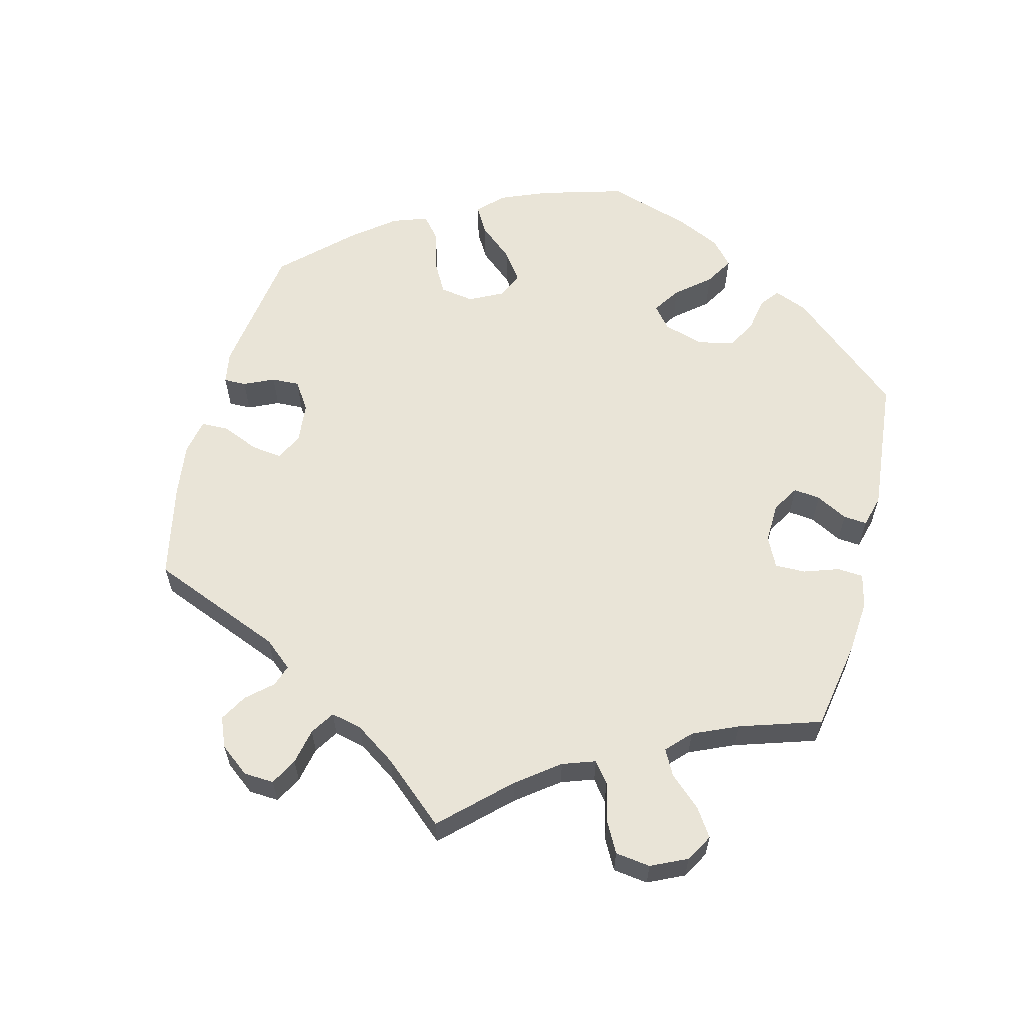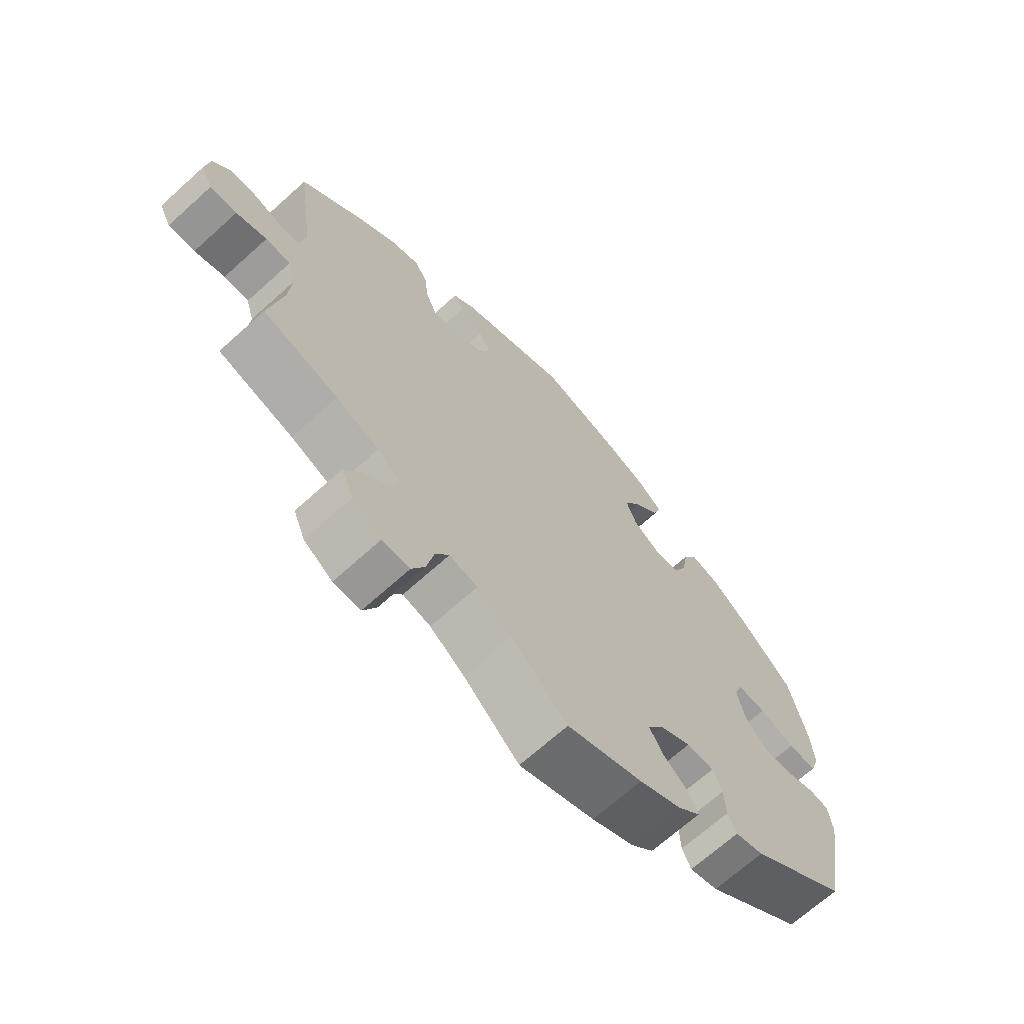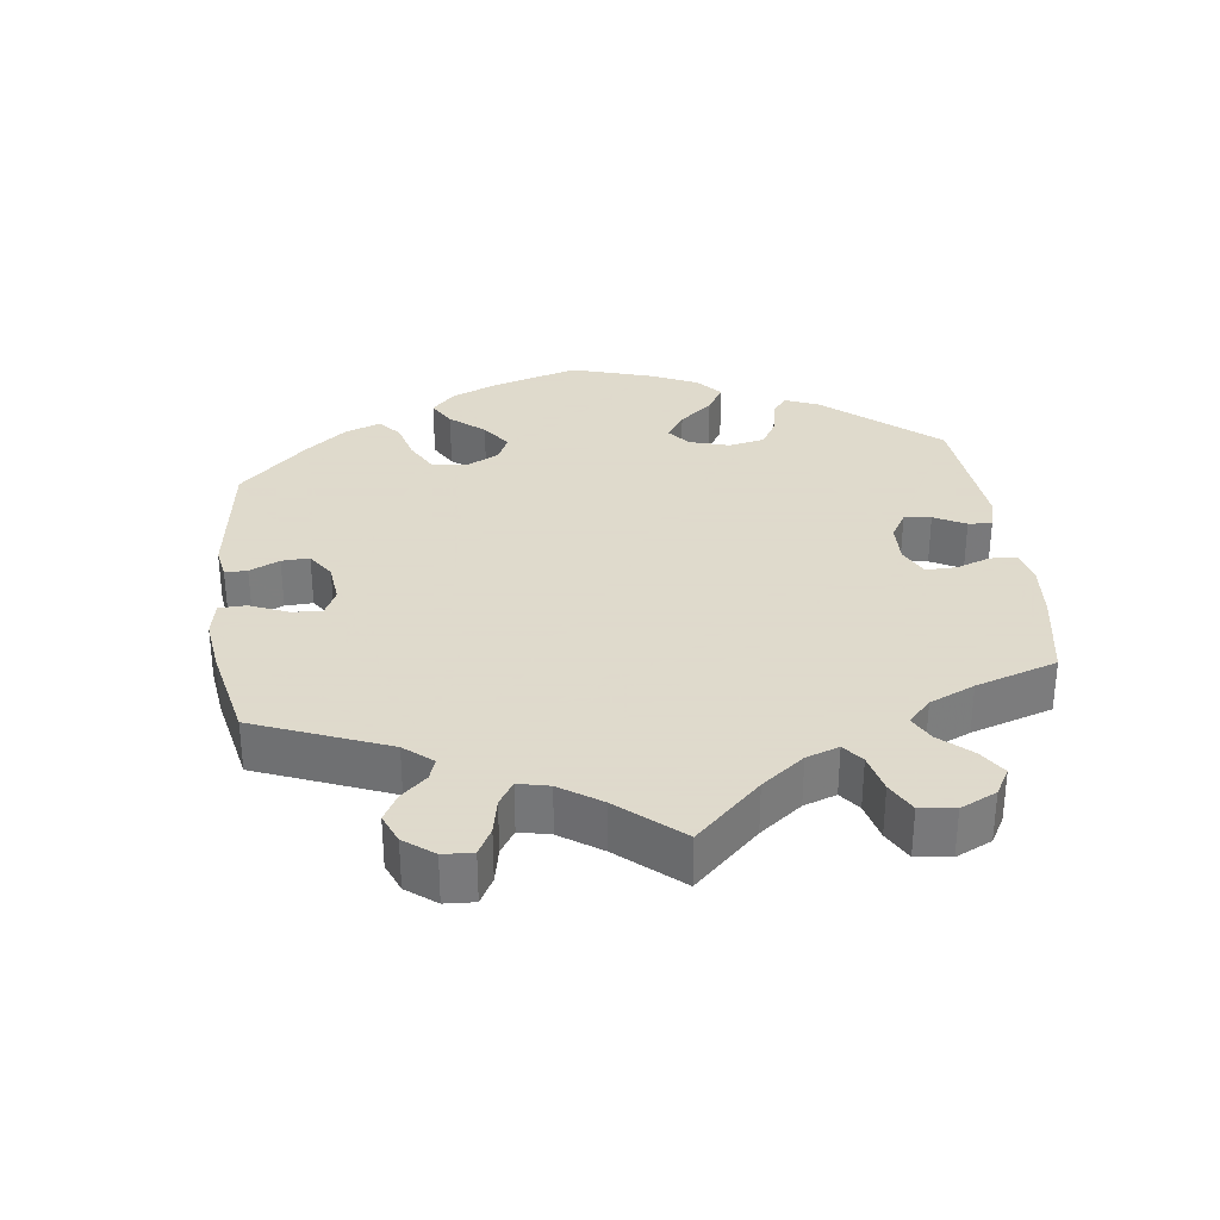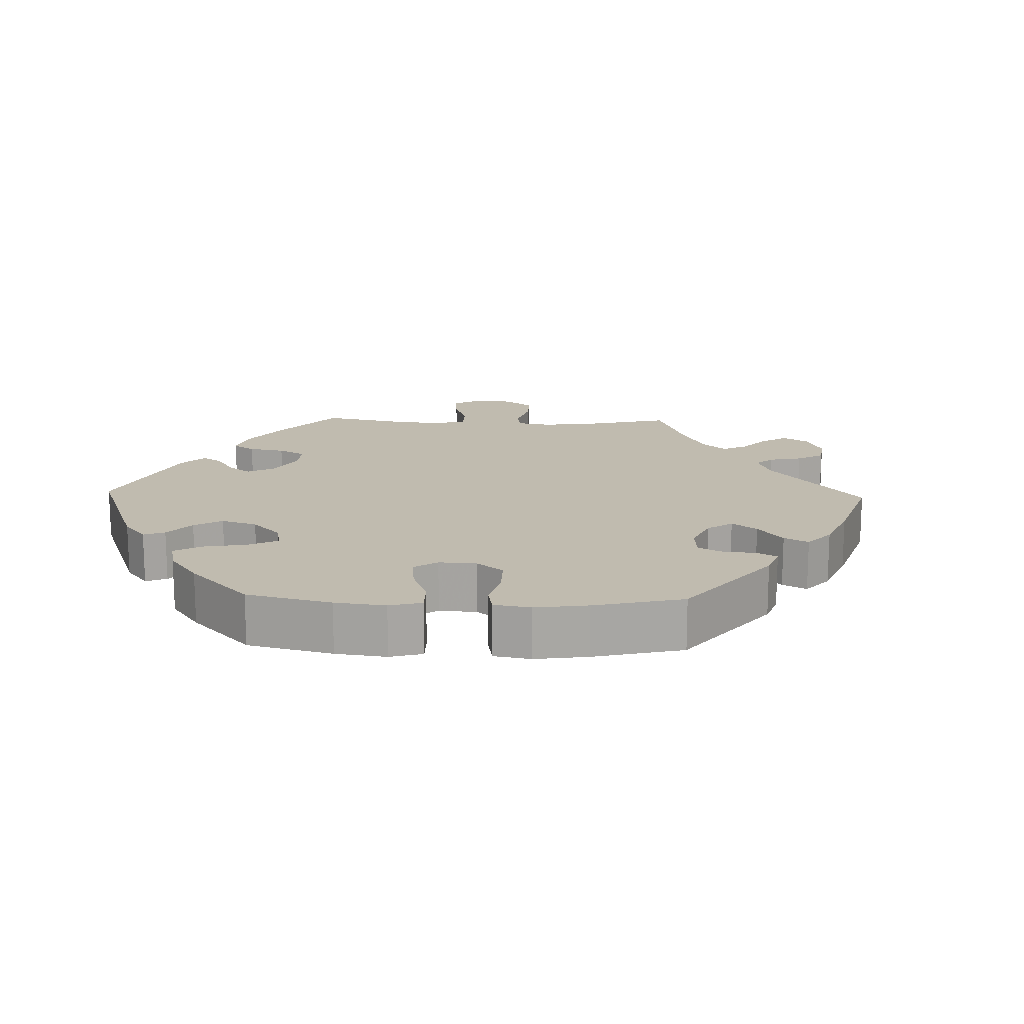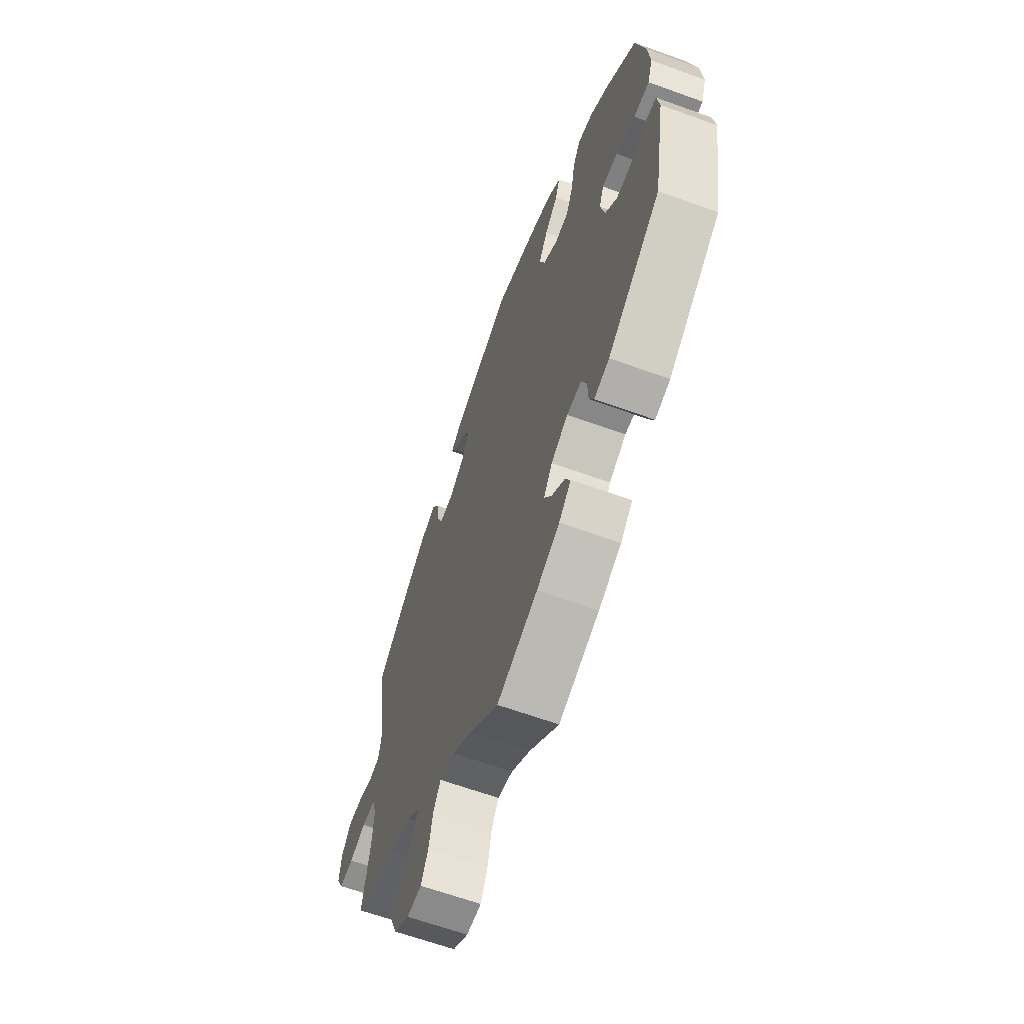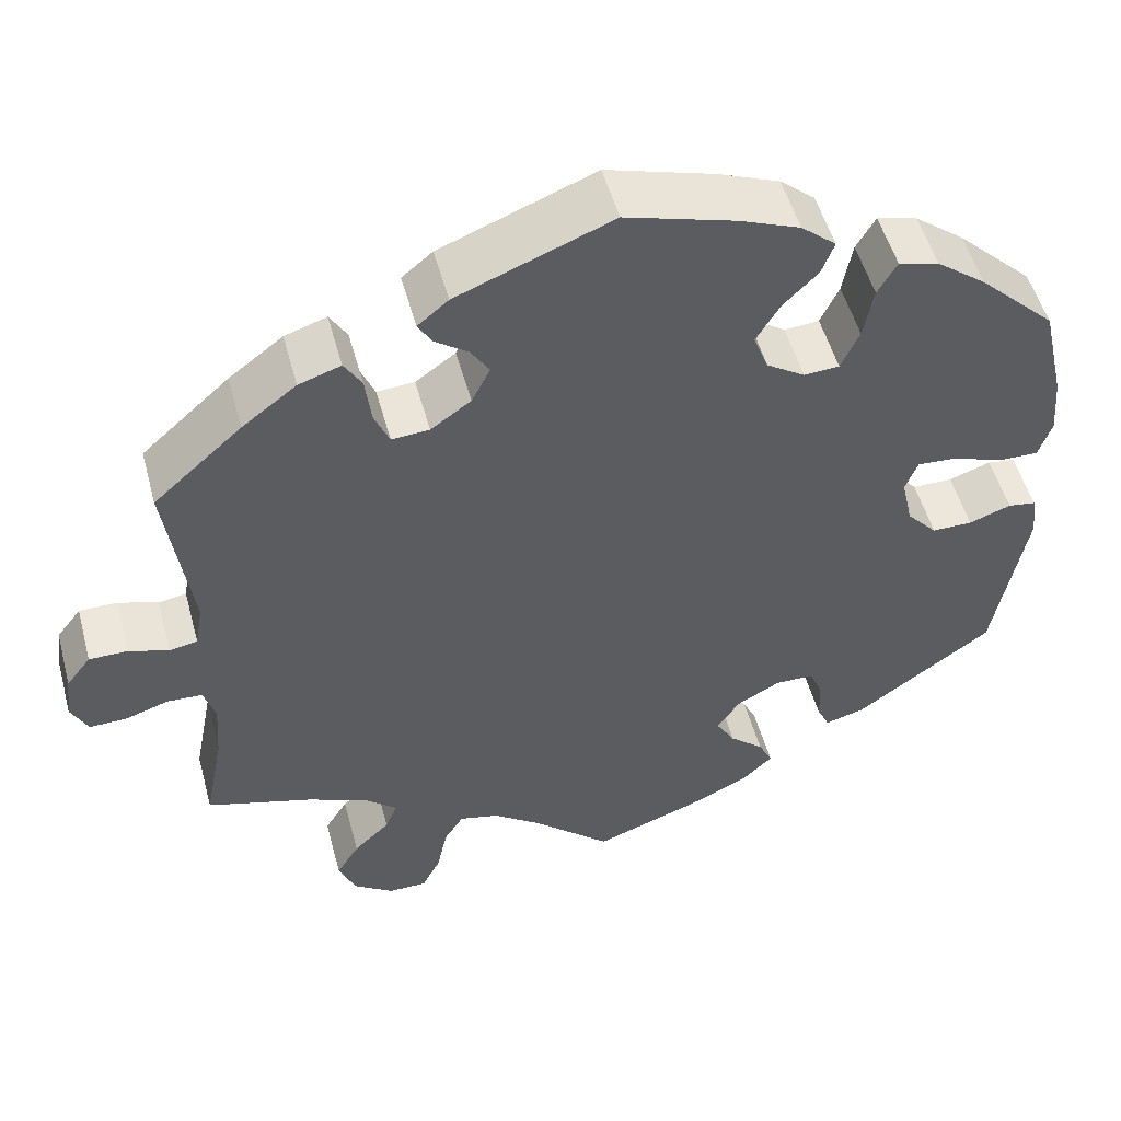
<metadata>
{"format":"obj","ext":"obj","renderer":"f3d","projection":"perspective","resolution":1024,"background":"white","views":[{"elev":60.8,"azim":134.3,"up":"+Y"},{"elev":-68.2,"azim":132.2,"up":"+Z"},{"elev":32.4,"azim":112.6,"up":"+Y"},{"elev":15.9,"azim":-28.2,"up":"+Y"},{"elev":-63.6,"azim":-110.2,"up":"+Z"},{"elev":51.9,"azim":164.9,"up":"+Z"}]}
</metadata>
<code>
v -0.536 0.07 -0.088
v -0.529 0.07 -0.038
v -0.497 0.07 -0.033
v -0.449 0.07 -0.05
v -0.403 0.07 -0.05
v -0.368 0.07 -0.011
v -0.355 0.07 0.046
v -0.369 0.07 0.083
v -0.415 0.07 0.08
v -0.472 0.07 0.059
v -0.518 0.07 0.058
v -0.533 0.07 0.102
v -0.527 0.07 0.171
v -0.5 0.07 0.289
v -0.412 0.07 0.374
v -0.355 0.07 0.418
v -0.309 0.07 0.43
v -0.287 0.07 0.392
v -0.276 0.07 0.331
v -0.255 0.07 0.285
v -0.215 0.07 0.282
v -0.171 0.07 0.311
v -0.154 0.07 0.356
v -0.181 0.07 0.401
v -0.221 0.07 0.441
v -0.235 0.07 0.479
v -0.195 0.07 0.513
v -0.125 0.07 0.541
v -0.001 0.07 0.578
v 0.176 0.07 0.508
v 0.211 0.07 0.479
v 0.195 0.07 0.452
v 0.157 0.07 0.425
v 0.136 0.07 0.392
v 0.157 0.07 0.35
v 0.203 0.07 0.317
v 0.246 0.07 0.314
v 0.263 0.07 0.354
v 0.27 0.07 0.41
v 0.29 0.07 0.443
v 0.338 0.07 0.427
v 0.4 0.07 0.38
v 0.501 0.07 0.29
v 0.473 0.07 0.09
v 0.482 0.07 0.039
v 0.514 0.07 0.033
v 0.559 0.07 0.048
v 0.603 0.07 0.048
v 0.631 0.07 0.012
v 0.638 0.07 -0.04
v 0.619 0.07 -0.078
v 0.576 0.07 -0.077
v 0.527 0.07 -0.061
v 0.487 0.07 -0.063
v 0.474 0.07 -0.106
v 0.479 0.07 -0.175
v 0.501 0.07 -0.289
v 0.38 0.07 -0.325
v 0.311 0.07 -0.354
v 0.274 0.07 -0.386
v 0.288 0.07 -0.42
v 0.329 0.07 -0.459
v 0.355 0.07 -0.501
v 0.336 0.07 -0.547
v 0.29 0.07 -0.579
v 0.246 0.07 -0.579
v 0.225 0.07 -0.537
v 0.213 0.07 -0.48
v 0.191 0.07 -0.445
v 0.146 0.07 -0.456
v 0.09 0.07 -0.497
v 0.001 0.07 -0.578
v -0.12 0.07 -0.534
v -0.188 0.07 -0.502
v -0.224 0.07 -0.468
v -0.208 0.07 -0.435
v -0.169 0.07 -0.401
v -0.147 0.07 -0.364
v -0.173 0.07 -0.325
v -0.223 0.07 -0.298
v -0.267 0.07 -0.299
v -0.282 0.07 -0.334
v -0.284 0.07 -0.384
v -0.298 0.07 -0.414
v -0.343 0.07 -0.402
v -0.5 0.07 -0.289
v -0.536 0 -0.088
v -0.529 0 -0.038
v -0.497 0 -0.033
v -0.449 0 -0.05
v -0.403 0 -0.05
v -0.368 0 -0.011
v -0.355 0 0.046
v -0.369 0 0.083
v -0.415 0 0.08
v -0.472 0 0.059
v -0.518 0 0.058
v -0.533 0 0.102
v -0.527 0 0.171
v -0.5 0 0.289
v -0.412 0 0.374
v -0.355 0 0.418
v -0.309 0 0.43
v -0.287 0 0.392
v -0.276 0 0.331
v -0.255 0 0.285
v -0.215 0 0.282
v -0.171 0 0.311
v -0.154 0 0.356
v -0.181 0 0.401
v -0.221 0 0.441
v -0.235 0 0.479
v -0.195 0 0.513
v -0.125 0 0.541
v -0.001 0 0.578
v 0.176 0 0.508
v 0.211 0 0.479
v 0.195 0 0.452
v 0.157 0 0.425
v 0.136 0 0.392
v 0.157 0 0.35
v 0.203 0 0.317
v 0.246 0 0.314
v 0.263 0 0.354
v 0.27 0 0.41
v 0.29 0 0.443
v 0.338 0 0.427
v 0.4 0 0.38
v 0.501 0 0.29
v 0.473 0 0.09
v 0.482 0 0.039
v 0.514 0 0.033
v 0.559 0 0.048
v 0.603 0 0.048
v 0.631 0 0.012
v 0.638 0 -0.04
v 0.619 0 -0.078
v 0.576 0 -0.077
v 0.527 0 -0.061
v 0.487 0 -0.063
v 0.474 0 -0.106
v 0.479 0 -0.175
v 0.501 0 -0.289
v 0.38 0 -0.325
v 0.311 0 -0.354
v 0.274 0 -0.386
v 0.288 0 -0.42
v 0.329 0 -0.459
v 0.355 0 -0.501
v 0.336 0 -0.547
v 0.29 0 -0.579
v 0.246 0 -0.579
v 0.225 0 -0.537
v 0.213 0 -0.48
v 0.191 0 -0.445
v 0.146 0 -0.456
v 0.09 0 -0.497
v 0.001 0 -0.578
v -0.12 0 -0.534
v -0.188 0 -0.502
v -0.224 0 -0.468
v -0.208 0 -0.435
v -0.169 0 -0.401
v -0.147 0 -0.364
v -0.173 0 -0.325
v -0.223 0 -0.298
v -0.267 0 -0.299
v -0.282 0 -0.334
v -0.284 0 -0.384
v -0.298 0 -0.414
v -0.343 0 -0.402
v -0.5 0 -0.289
f 82 83 84 85
f 81 82 85 86
f 80 81 86 1
f 74 75 76 77
f 74 77 78
f 71 72 73 74
f 70 71 74 78
f 69 70 78 79
f 65 66 67 68
f 65 68 69
f 64 65 69
f 61 62 63 64
f 60 61 64 69
f 59 60 69 79
f 56 57 58
f 55 56 58 59
f 54 55 59 79
f 50 51 52 53
f 50 53 54
f 49 50 54
f 46 47 48 49
f 46 49 54 79
f 41 42 43 44
f 41 44 45
f 38 39 40 41
f 37 38 41 45
f 36 37 45
f 35 36 45
f 30 31 32 33
f 30 33 34
f 29 30 34
f 28 29 34 35
f 24 25 26 27
f 23 24 27 28
f 16 17 18 19
f 16 19 20
f 15 16 20
f 14 15 20
f 13 14 20 21
f 9 10 11 12
f 8 9 12 13
f 1 2 3 4
f 1 4 5
f 80 1 5
f 45 46 79 80
f 45 80 5 6
f 23 28 35 45
f 22 23 45
f 21 22 45 6
f 8 13 21
f 7 8 21
f 6 7 21
f 171 170 169 168
f 172 171 168 167
f 87 172 167 166
f 163 162 161 160
f 164 163 160
f 160 159 158 157
f 164 160 157 156
f 165 164 156 155
f 154 153 152 151
f 155 154 151
f 155 151 150
f 150 149 148 147
f 155 150 147 146
f 165 155 146 145
f 144 143 142
f 145 144 142 141
f 165 145 141 140
f 139 138 137 136
f 140 139 136
f 140 136 135
f 135 134 133 132
f 165 140 135 132
f 130 129 128 127
f 131 130 127
f 127 126 125 124
f 131 127 124 123
f 131 123 122
f 131 122 121
f 119 118 117 116
f 120 119 116
f 120 116 115
f 121 120 115 114
f 113 112 111 110
f 114 113 110 109
f 105 104 103 102
f 106 105 102
f 106 102 101
f 106 101 100
f 107 106 100 99
f 98 97 96 95
f 99 98 95 94
f 90 89 88 87
f 91 90 87
f 91 87 166
f 166 165 132 131
f 92 91 166 131
f 131 121 114 109
f 131 109 108
f 92 131 108 107
f 107 99 94
f 107 94 93
f 107 93 92
f 1 87 88 2
f 2 88 89 3
f 3 89 90 4
f 4 90 91 5
f 5 91 92 6
f 6 92 93 7
f 7 93 94 8
f 8 94 95 9
f 9 95 96 10
f 10 96 97 11
f 11 97 98 12
f 12 98 99 13
f 13 99 100 14
f 14 100 101 15
f 15 101 102 16
f 16 102 103 17
f 17 103 104 18
f 18 104 105 19
f 19 105 106 20
f 20 106 107 21
f 21 107 108 22
f 22 108 109 23
f 23 109 110 24
f 24 110 111 25
f 25 111 112 26
f 26 112 113 27
f 27 113 114 28
f 28 114 115 29
f 29 115 116 30
f 30 116 117 31
f 31 117 118 32
f 32 118 119 33
f 33 119 120 34
f 34 120 121 35
f 35 121 122 36
f 36 122 123 37
f 37 123 124 38
f 38 124 125 39
f 39 125 126 40
f 40 126 127 41
f 41 127 128 42
f 42 128 129 43
f 43 129 130 44
f 44 130 131 45
f 45 131 132 46
f 46 132 133 47
f 47 133 134 48
f 48 134 135 49
f 49 135 136 50
f 50 136 137 51
f 51 137 138 52
f 52 138 139 53
f 53 139 140 54
f 54 140 141 55
f 55 141 142 56
f 56 142 143 57
f 57 143 144 58
f 58 144 145 59
f 59 145 146 60
f 60 146 147 61
f 61 147 148 62
f 62 148 149 63
f 63 149 150 64
f 64 150 151 65
f 65 151 152 66
f 66 152 153 67
f 67 153 154 68
f 68 154 155 69
f 69 155 156 70
f 70 156 157 71
f 71 157 158 72
f 72 158 159 73
f 73 159 160 74
f 74 160 161 75
f 75 161 162 76
f 76 162 163 77
f 77 163 164 78
f 78 164 165 79
f 79 165 166 80
f 80 166 167 81
f 81 167 168 82
f 82 168 169 83
f 83 169 170 84
f 84 170 171 85
f 85 171 172 86
f 86 172 87 1

</code>
